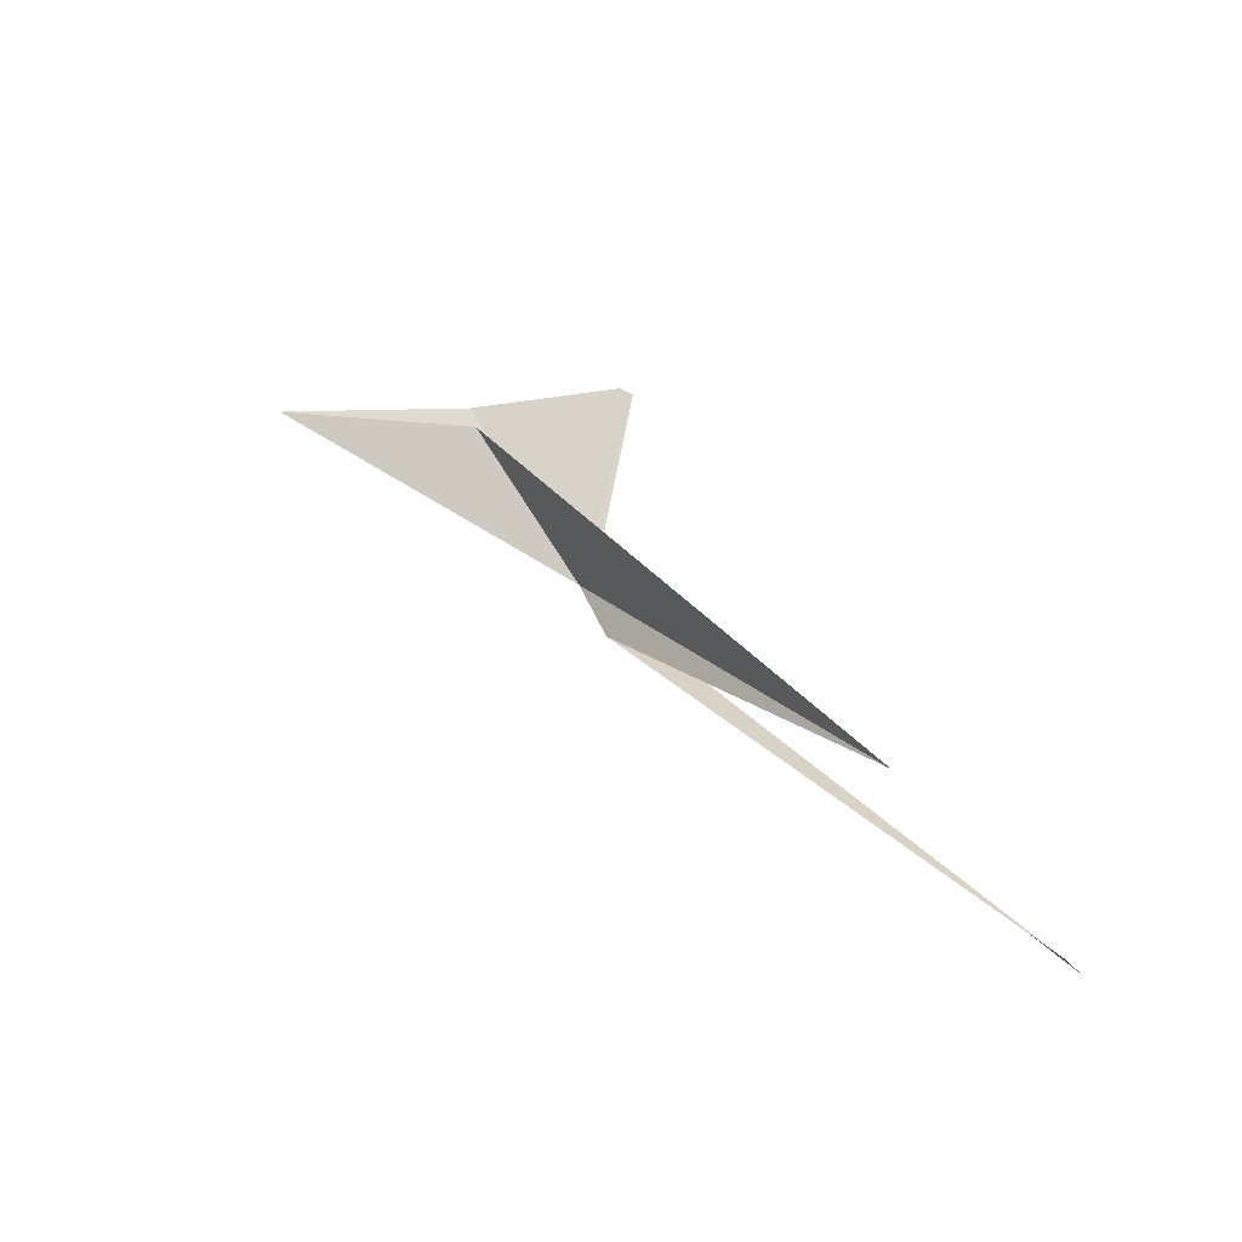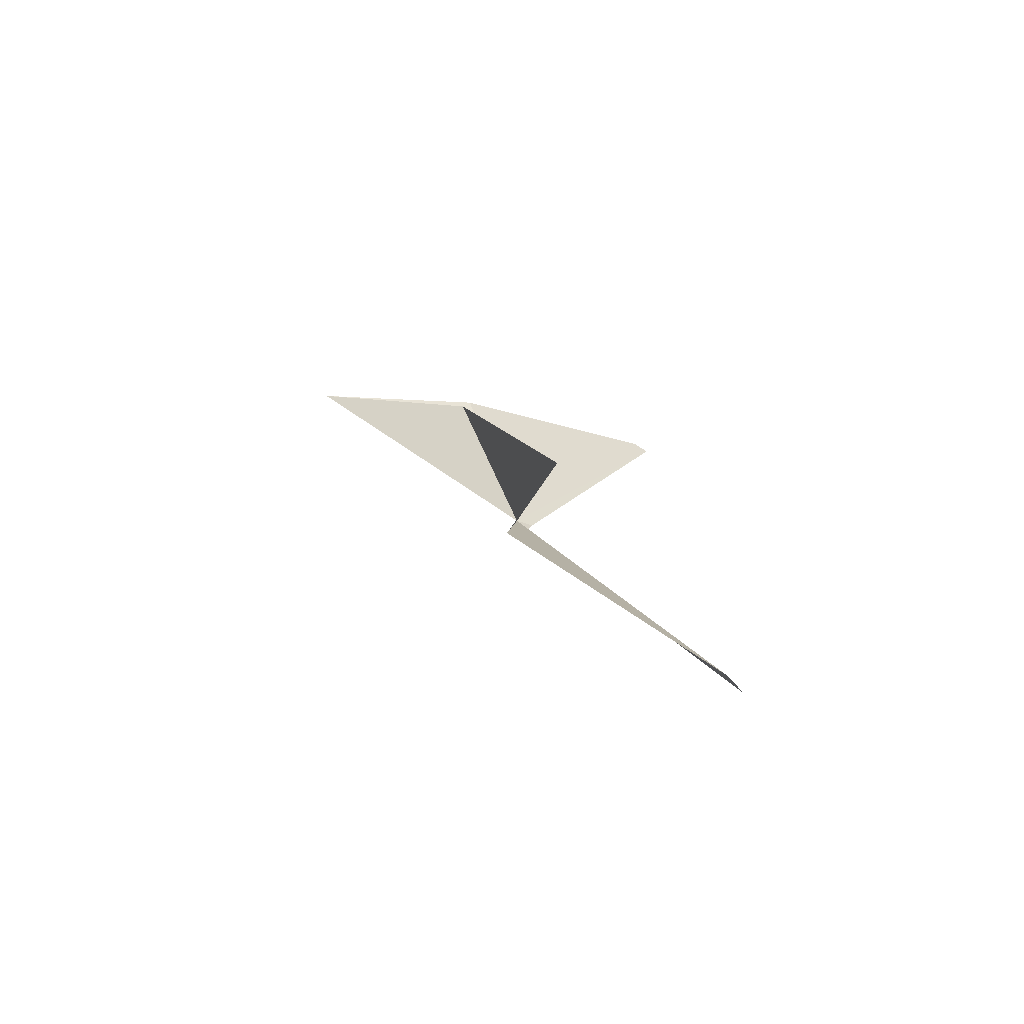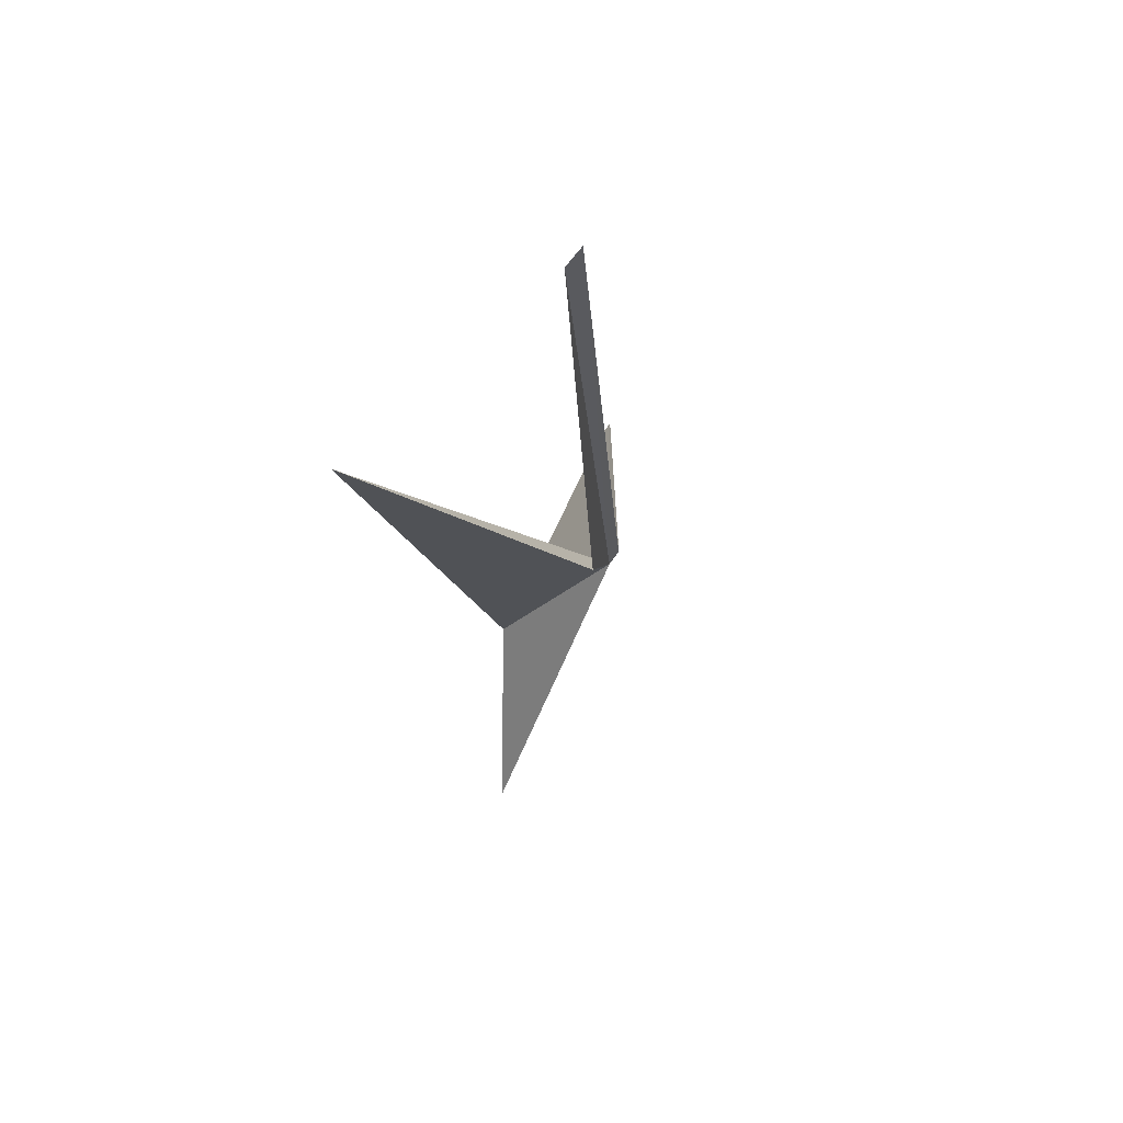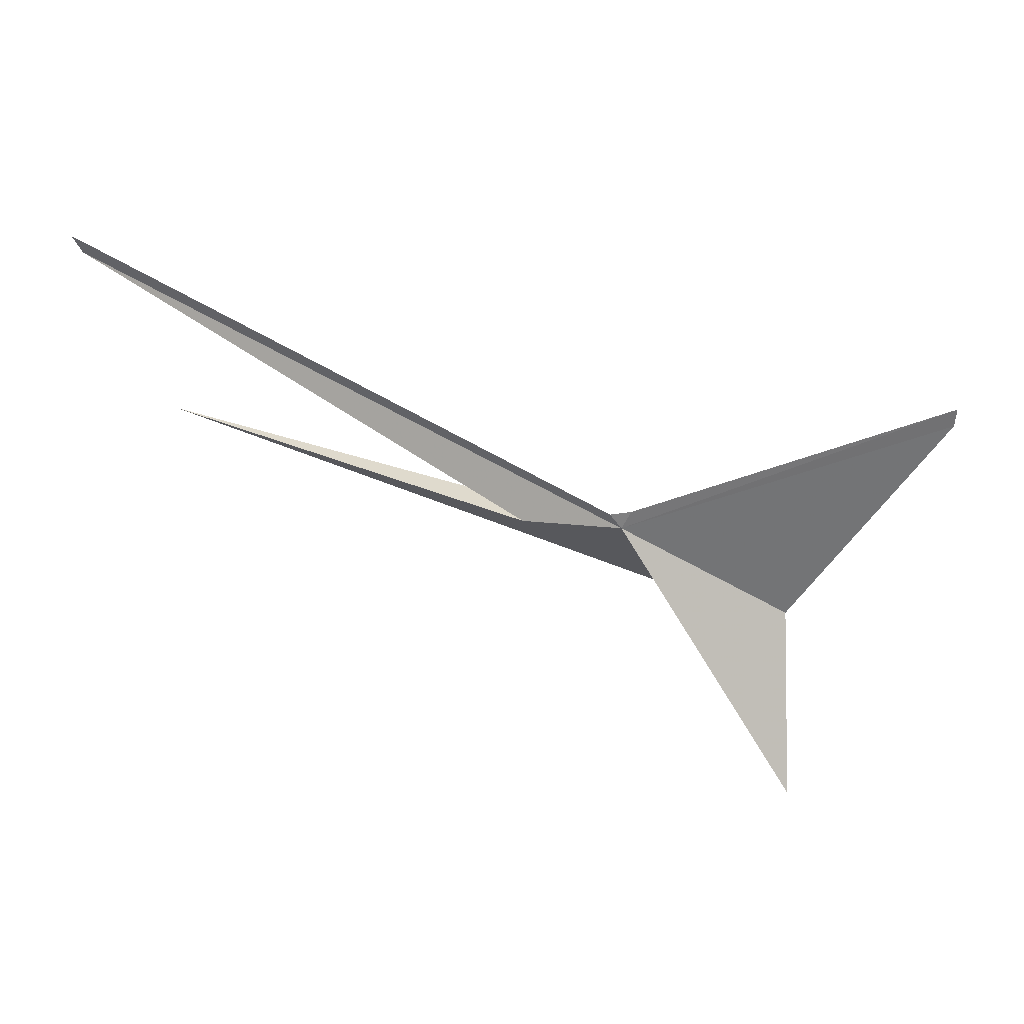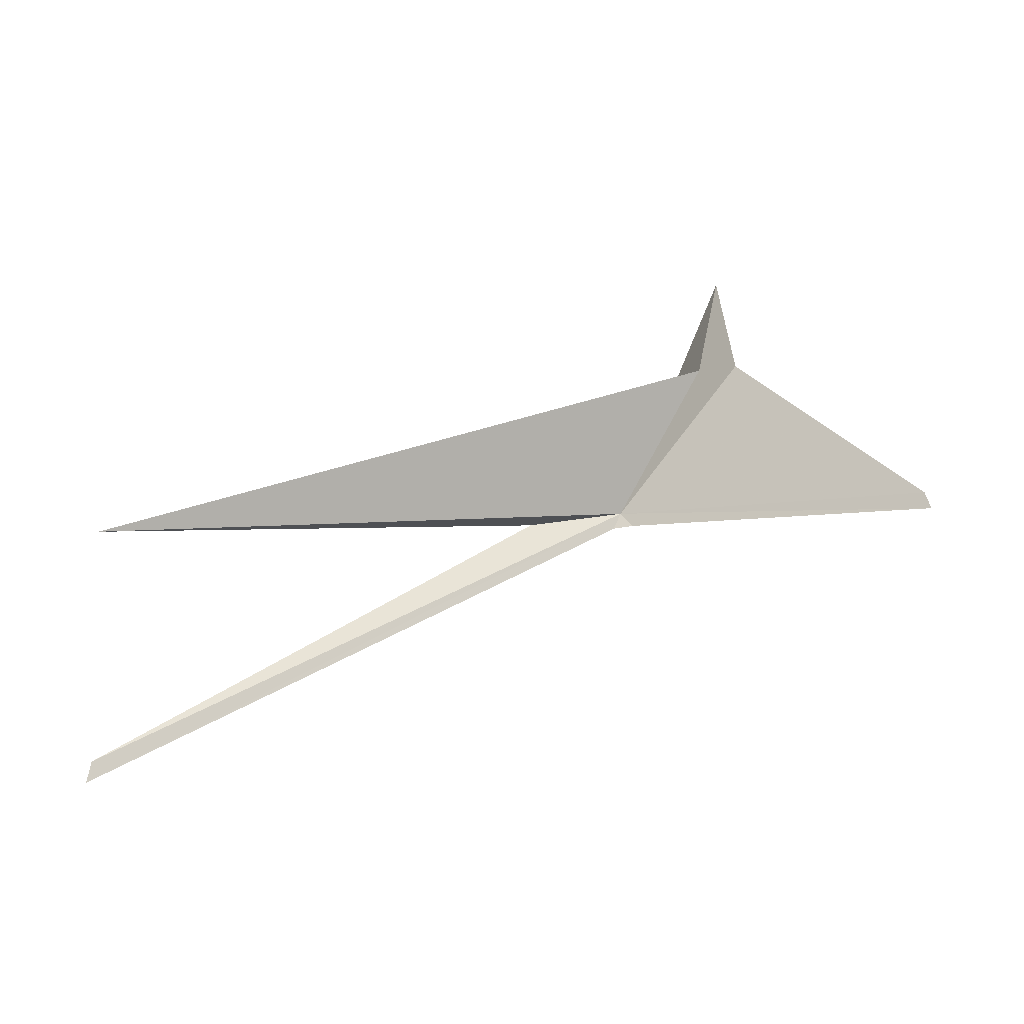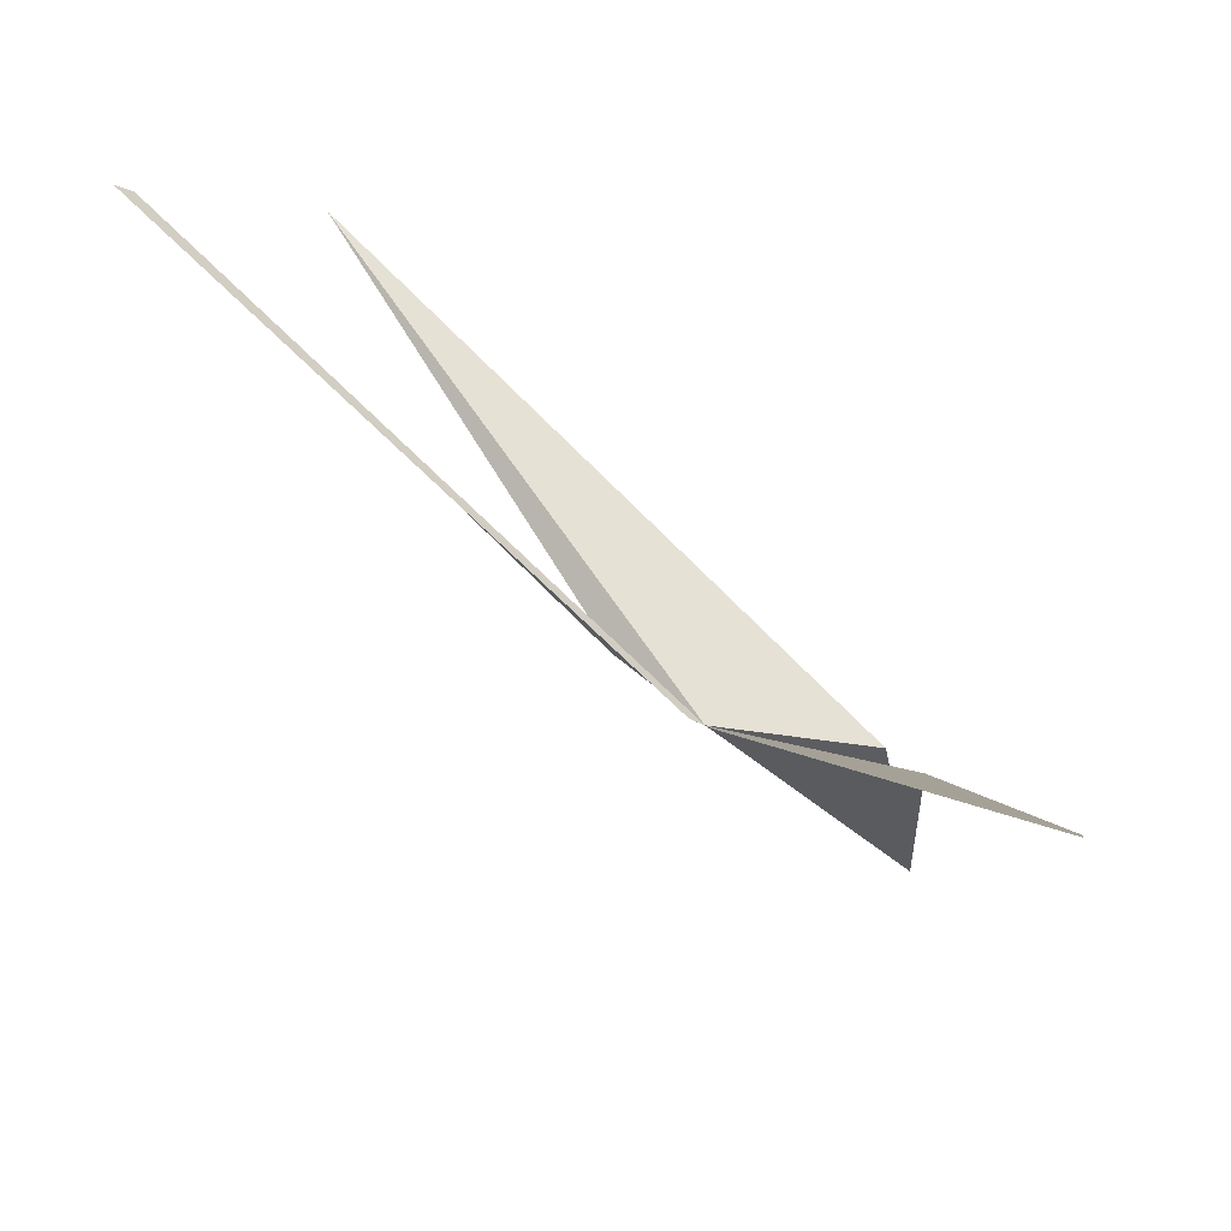
<metadata>
{"format":"obj","ext":"obj","renderer":"f3d","projection":"perspective","resolution":1024,"background":"white","views":[{"elev":24.9,"azim":79.3,"up":"+Z"},{"elev":2.7,"azim":101.0,"up":"+Z"},{"elev":7.7,"azim":104.9,"up":"+Y"},{"elev":-1.7,"azim":-158.7,"up":"+Y"},{"elev":33.3,"azim":178.6,"up":"+Z"},{"elev":55.1,"azim":-134.5,"up":"+Y"}]}
</metadata>
<code>
v 103.9 62.24 55.63
v 103.8 62.37 55.58
v 103.9 62.35 55.54
v 101.4 63.03 56.32
v 101.4 63.15 56.24
v 108.3 64.67 54.71
v 102.9 60.1 56.81
v 102.8 61.57 56.74
v 108.3 64.55 54.82
v 104.7 62.31 55.56
v 108.3 63.37 56.27
v 103.2 61.57 56.7
f 1 3 2
f 1 5 4
f 1 2 5
f 1 6 3
f 1 8 7
f 1 9 6
f 1 10 9
f 1 11 10
f 1 7 12
f 1 4 8
f 1 12 11

</code>
